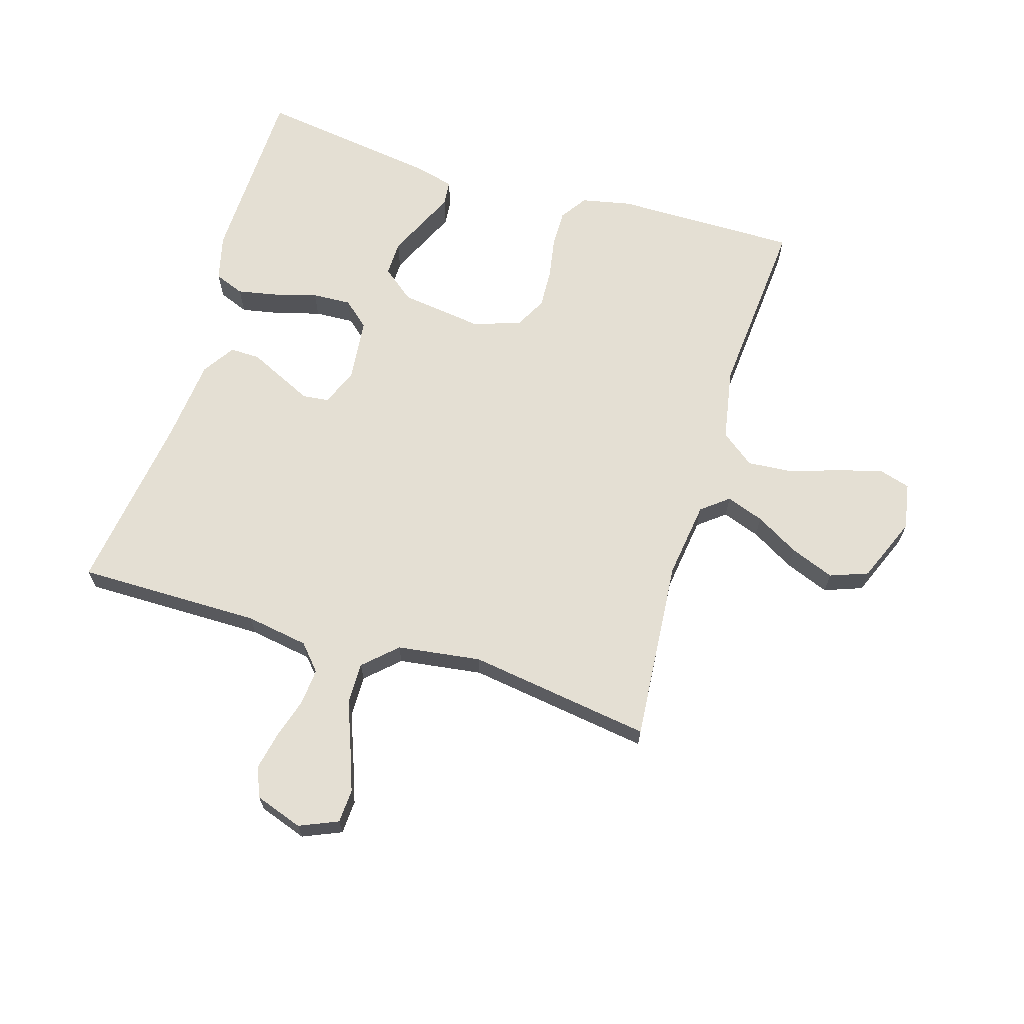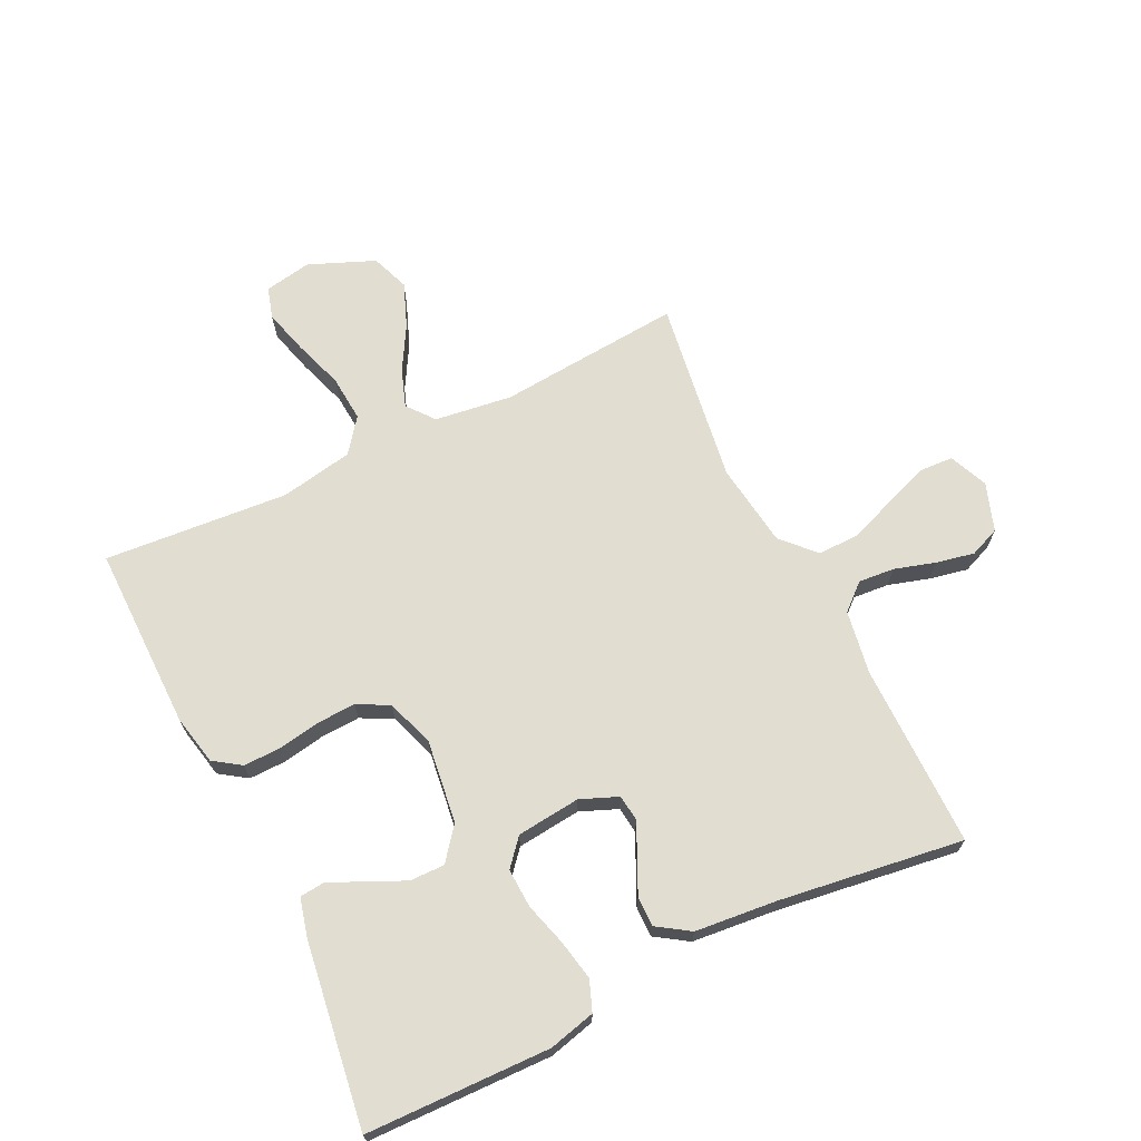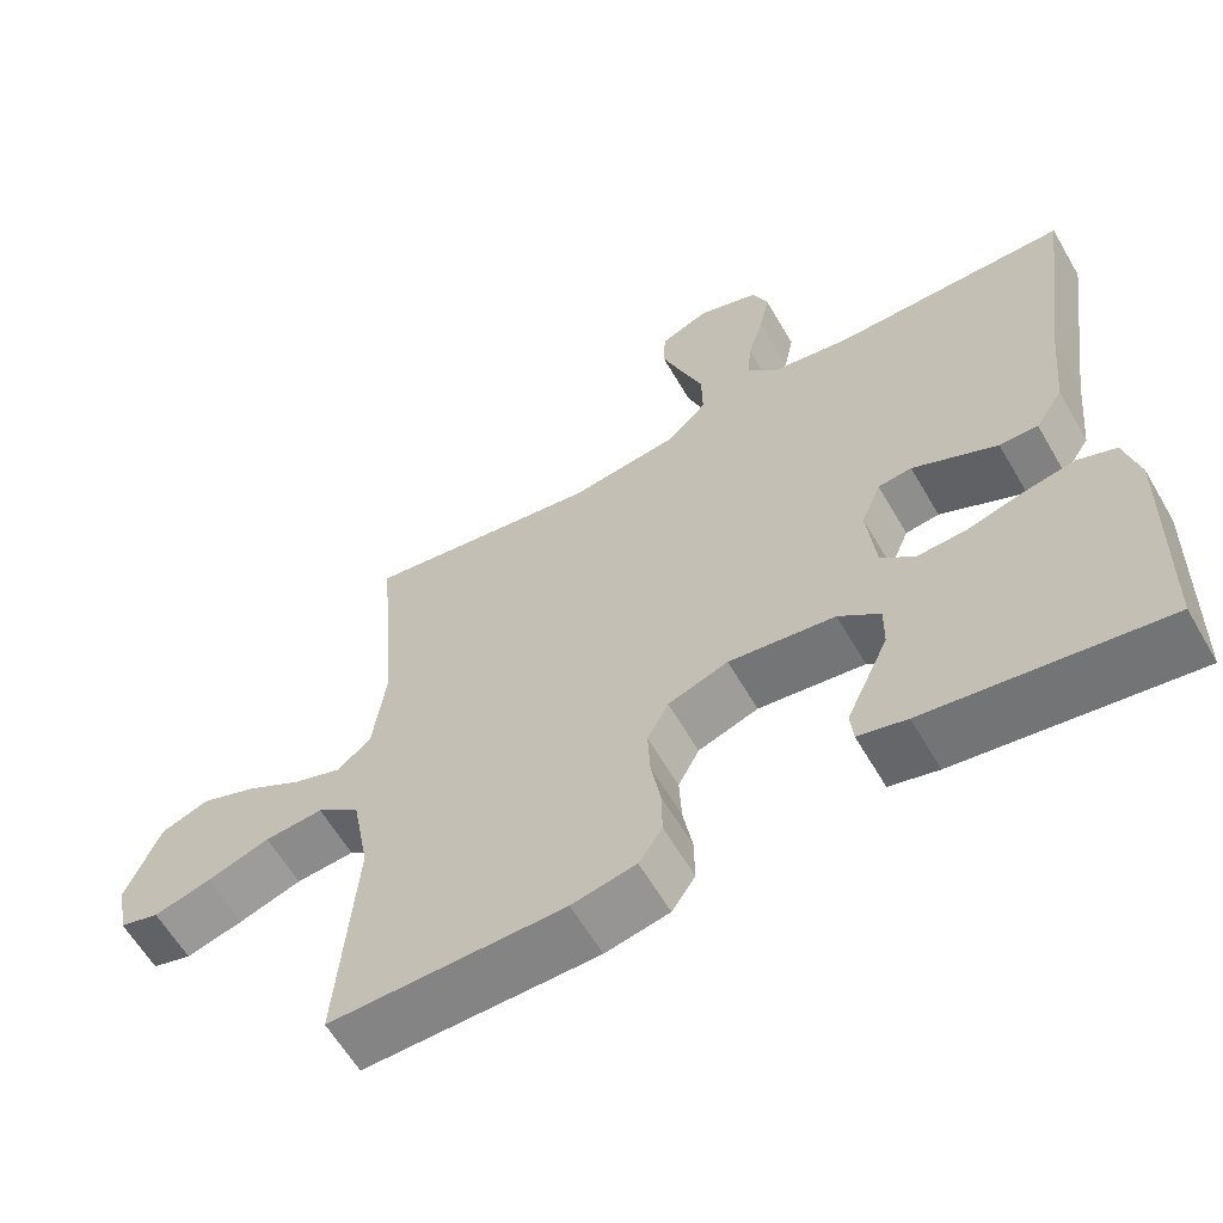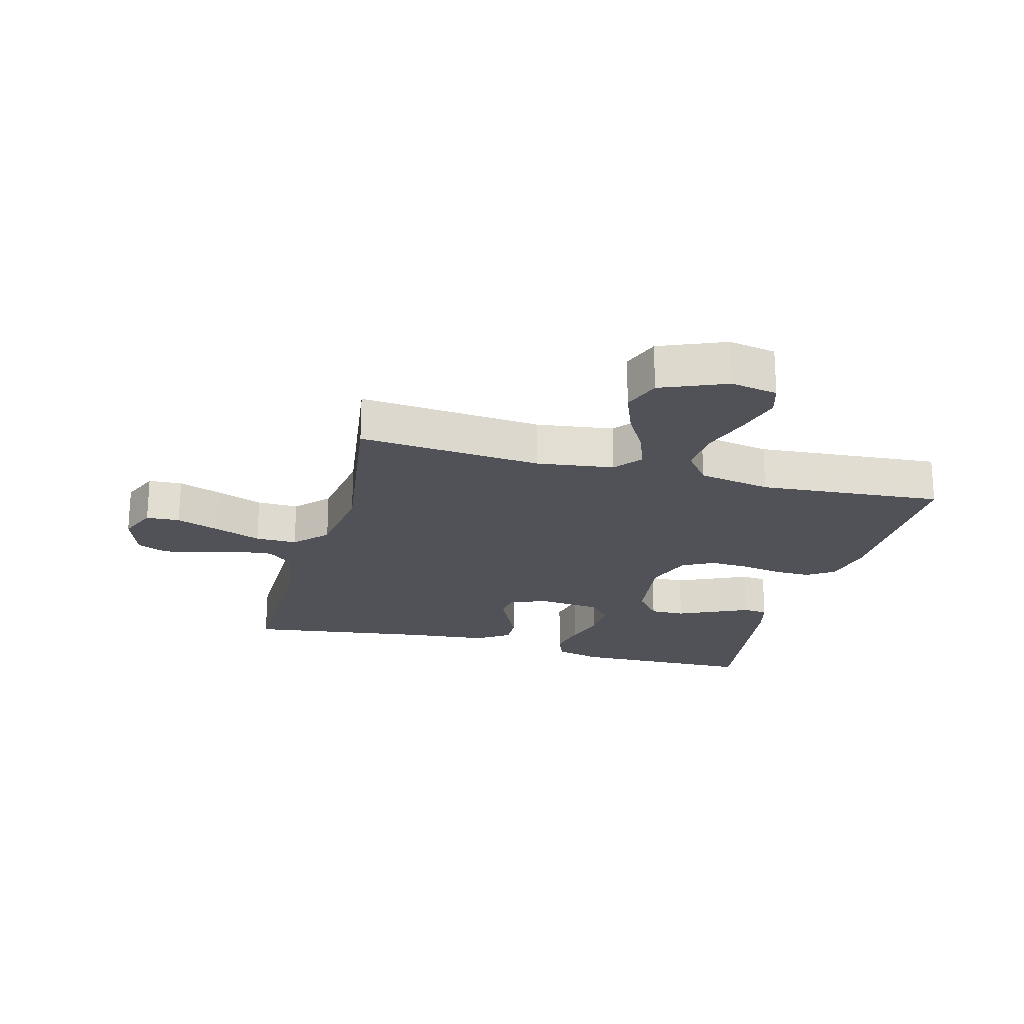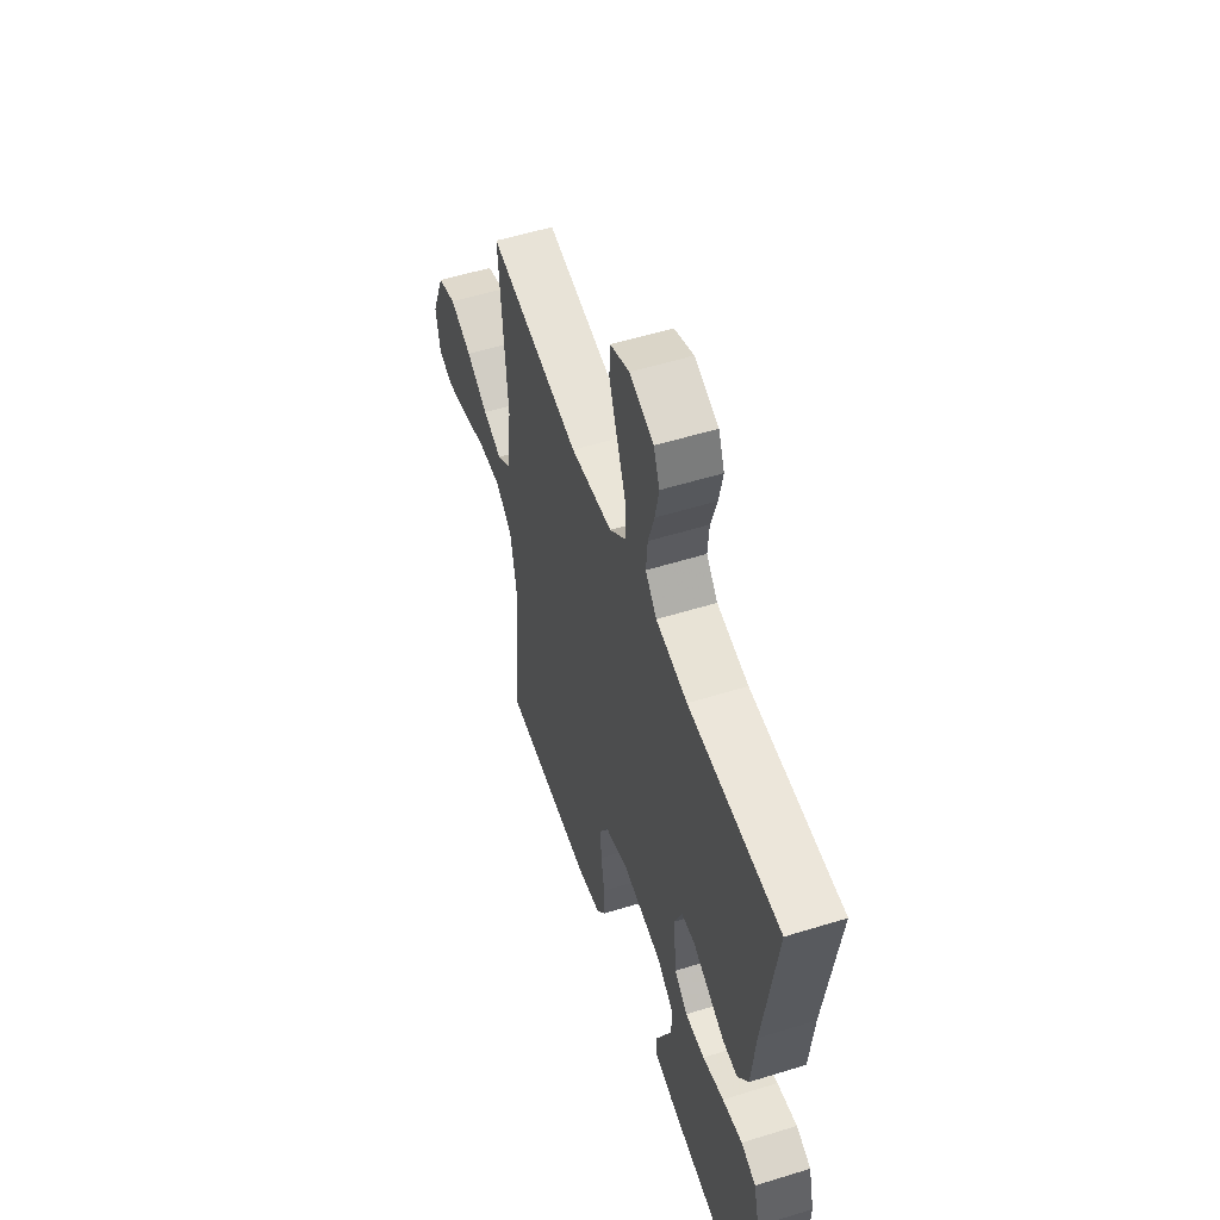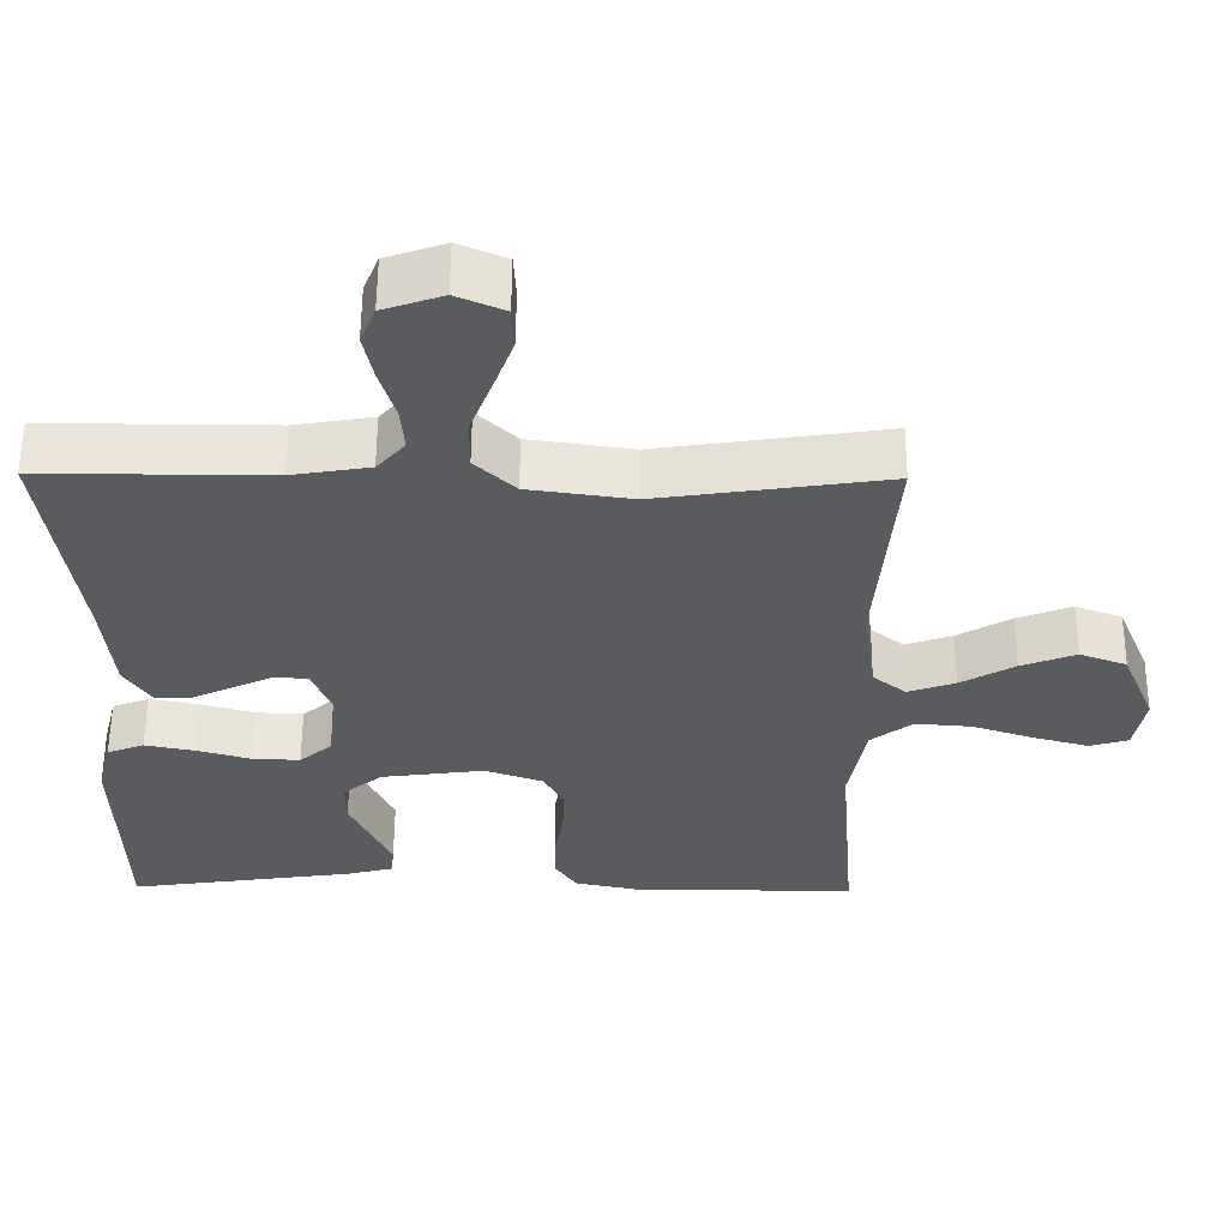
<metadata>
{"format":"obj","ext":"obj","renderer":"f3d","projection":"perspective","resolution":1024,"background":"white","views":[{"elev":66.4,"azim":16.9,"up":"+Y"},{"elev":68.4,"azim":-116.0,"up":"+Y"},{"elev":-61.2,"azim":-149.9,"up":"+Z"},{"elev":-21.6,"azim":75.0,"up":"+Y"},{"elev":54.6,"azim":-108.2,"up":"+Z"},{"elev":57.2,"azim":0.4,"up":"+Z"}]}
</metadata>
<code>
v 0.5 0.07 -0.5
v 0.2 0.07 -0.498
v 0.118 0.07 -0.481
v 0.088 0.07 -0.437
v 0.089 0.07 -0.376
v 0.101 0.07 -0.308
v 0.104 0.07 -0.244
v 0.077 0.07 -0.193
v 0 0.07 -0.166
v -0.136 0.07 -0.184
v -0.189 0.07 -0.226
v -0.188 0.07 -0.283
v -0.16 0.07 -0.344
v -0.134 0.07 -0.4
v -0.138 0.07 -0.441
v -0.2 0.07 -0.457
v -0.5 0.07 -0.5
v -0.507 0.07 -0.2
v -0.488 0.07 -0.124
v -0.439 0.07 -0.105
v -0.373 0.07 -0.118
v -0.303 0.07 -0.138
v -0.239 0.07 -0.141
v -0.196 0.07 -0.104
v -0.185 0.07 0
v -0.21 0.07 0.061
v -0.253 0.07 0.066
v -0.306 0.07 0.041
v -0.361 0.07 0.015
v -0.41 0.07 0.014
v -0.445 0.07 0.067
v -0.458 0.07 0.2
v -0.5 0.07 0.5
v -0.2 0.07 0.499
v -0.097 0.07 0.516
v -0.06 0.07 0.558
v -0.065 0.07 0.617
v -0.085 0.07 0.683
v -0.098 0.07 0.746
v -0.078 0.07 0.795
v 0 0.07 0.822
v 0.063 0.07 0.795
v 0.066 0.07 0.74
v 0.04 0.07 0.669
v 0.011 0.07 0.593
v 0.01 0.07 0.525
v 0.063 0.07 0.475
v 0.2 0.07 0.456
v 0.5 0.07 0.5
v 0.475 0.07 0.2
v 0.492 0.07 0.074
v 0.536 0.07 0.039
v 0.598 0.07 0.061
v 0.669 0.07 0.102
v 0.741 0.07 0.13
v 0.803 0.07 0.107
v 0.847 0.07 0
v 0.833 0.07 -0.077
v 0.782 0.07 -0.092
v 0.709 0.07 -0.072
v 0.628 0.07 -0.045
v 0.553 0.07 -0.039
v 0.498 0.07 -0.081
v 0.476 0.07 -0.2
v 0.5 0 -0.5
v 0.2 0 -0.498
v 0.118 0 -0.481
v 0.088 0 -0.437
v 0.089 0 -0.376
v 0.101 0 -0.308
v 0.104 0 -0.244
v 0.077 0 -0.193
v 0 0 -0.166
v -0.136 0 -0.184
v -0.189 0 -0.226
v -0.188 0 -0.283
v -0.16 0 -0.344
v -0.134 0 -0.4
v -0.138 0 -0.441
v -0.2 0 -0.457
v -0.5 0 -0.5
v -0.507 0 -0.2
v -0.488 0 -0.124
v -0.439 0 -0.105
v -0.373 0 -0.118
v -0.303 0 -0.138
v -0.239 0 -0.141
v -0.196 0 -0.104
v -0.185 0 0
v -0.21 0 0.061
v -0.253 0 0.066
v -0.306 0 0.041
v -0.361 0 0.015
v -0.41 0 0.014
v -0.445 0 0.067
v -0.458 0 0.2
v -0.5 0 0.5
v -0.2 0 0.499
v -0.097 0 0.516
v -0.06 0 0.558
v -0.065 0 0.617
v -0.085 0 0.683
v -0.098 0 0.746
v -0.078 0 0.795
v 0 0 0.822
v 0.063 0 0.795
v 0.066 0 0.74
v 0.04 0 0.669
v 0.011 0 0.593
v 0.01 0 0.525
v 0.063 0 0.475
v 0.2 0 0.456
v 0.5 0 0.5
v 0.475 0 0.2
v 0.492 0 0.074
v 0.536 0 0.039
v 0.598 0 0.061
v 0.669 0 0.102
v 0.741 0 0.13
v 0.803 0 0.107
v 0.847 0 0
v 0.833 0 -0.077
v 0.782 0 -0.092
v 0.709 0 -0.072
v 0.628 0 -0.045
v 0.553 0 -0.039
v 0.498 0 -0.081
v 0.476 0 -0.2
f 59 60 61
f 58 59 61
f 57 58 61
f 56 57 61
f 55 56 61
f 54 55 61
f 53 54 61
f 52 53 61 62
f 51 52 62 63
f 48 49 50
f 51 63 64
f 50 51 64
f 48 50 64
f 47 48 64
f 43 44 45
f 42 43 45
f 41 42 45
f 40 41 45
f 39 40 45
f 38 39 45
f 37 38 45
f 36 37 45 46
f 64 1 2
f 47 64 2
f 46 47 2
f 36 46 2
f 35 36 2
f 30 31 32
f 29 30 32
f 28 29 32
f 32 33 34
f 28 32 34
f 27 28 34
f 20 21 22
f 19 20 22
f 18 19 22
f 17 18 22
f 16 17 22
f 15 16 22
f 14 15 22
f 13 14 22
f 12 13 22
f 11 12 22 23
f 10 11 23 24
f 4 5 6
f 3 4 6
f 2 3 6
f 2 6 7
f 35 2 7
f 26 27 34 35
f 25 26 35
f 24 25 35
f 10 24 35
f 9 10 35
f 8 9 35
f 7 8 35
f 125 124 123
f 125 123 122
f 125 122 121
f 125 121 120
f 125 120 119
f 125 119 118
f 125 118 117
f 126 125 117 116
f 127 126 116 115
f 114 113 112
f 128 127 115
f 128 115 114
f 128 114 112
f 128 112 111
f 109 108 107
f 109 107 106
f 109 106 105
f 109 105 104
f 109 104 103
f 109 103 102
f 109 102 101
f 110 109 101 100
f 66 65 128
f 66 128 111
f 66 111 110
f 66 110 100
f 66 100 99
f 96 95 94
f 96 94 93
f 96 93 92
f 98 97 96
f 98 96 92
f 98 92 91
f 86 85 84
f 86 84 83
f 86 83 82
f 86 82 81
f 86 81 80
f 86 80 79
f 86 79 78
f 86 78 77
f 86 77 76
f 87 86 76 75
f 88 87 75 74
f 70 69 68
f 70 68 67
f 70 67 66
f 71 70 66
f 71 66 99
f 99 98 91 90
f 99 90 89
f 99 89 88
f 99 88 74
f 99 74 73
f 99 73 72
f 99 72 71
f 1 65 66 2
f 2 66 67 3
f 3 67 68 4
f 4 68 69 5
f 5 69 70 6
f 6 70 71 7
f 7 71 72 8
f 8 72 73 9
f 9 73 74 10
f 10 74 75 11
f 11 75 76 12
f 12 76 77 13
f 13 77 78 14
f 14 78 79 15
f 15 79 80 16
f 16 80 81 17
f 17 81 82 18
f 18 82 83 19
f 19 83 84 20
f 20 84 85 21
f 21 85 86 22
f 22 86 87 23
f 23 87 88 24
f 24 88 89 25
f 25 89 90 26
f 26 90 91 27
f 27 91 92 28
f 28 92 93 29
f 29 93 94 30
f 30 94 95 31
f 31 95 96 32
f 32 96 97 33
f 33 97 98 34
f 34 98 99 35
f 35 99 100 36
f 36 100 101 37
f 37 101 102 38
f 38 102 103 39
f 39 103 104 40
f 40 104 105 41
f 41 105 106 42
f 42 106 107 43
f 43 107 108 44
f 44 108 109 45
f 45 109 110 46
f 46 110 111 47
f 47 111 112 48
f 48 112 113 49
f 49 113 114 50
f 50 114 115 51
f 51 115 116 52
f 52 116 117 53
f 53 117 118 54
f 54 118 119 55
f 55 119 120 56
f 56 120 121 57
f 57 121 122 58
f 58 122 123 59
f 59 123 124 60
f 60 124 125 61
f 61 125 126 62
f 62 126 127 63
f 63 127 128 64
f 64 128 65 1

</code>
